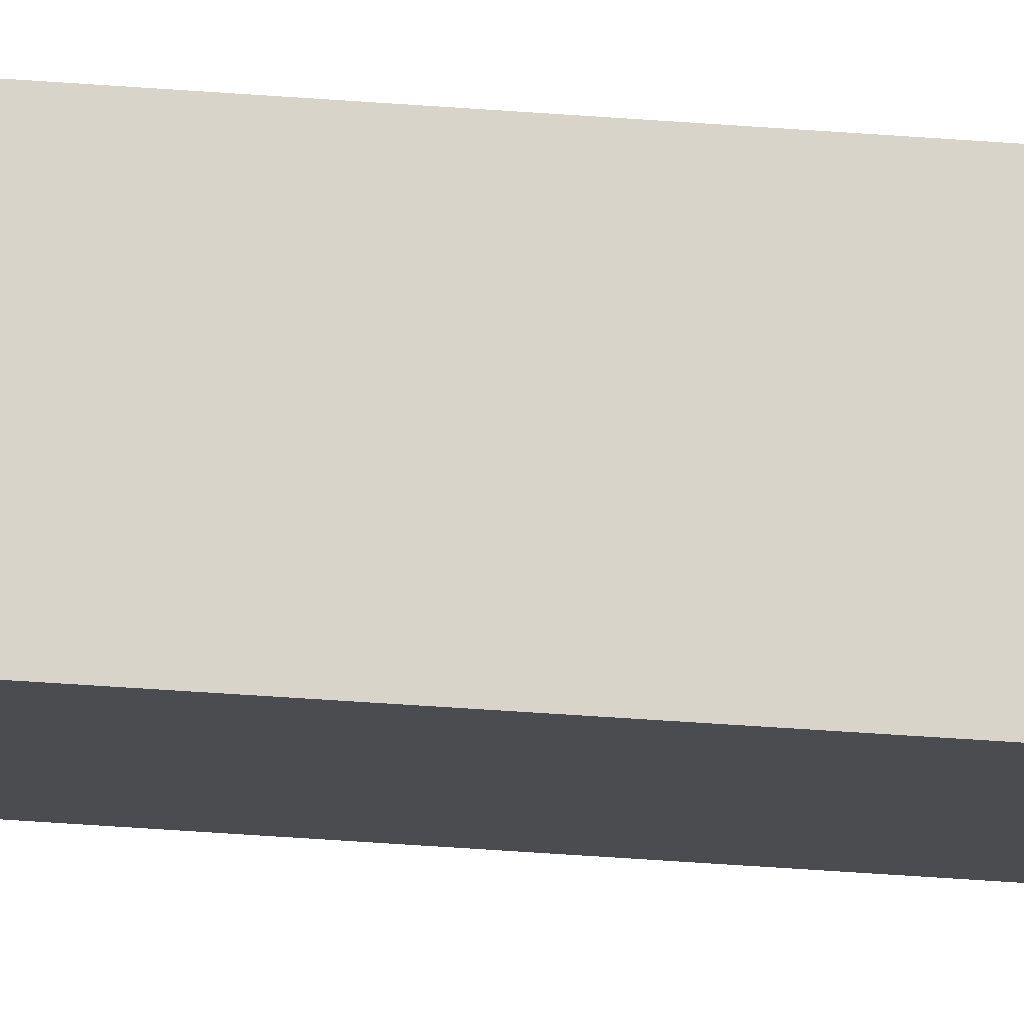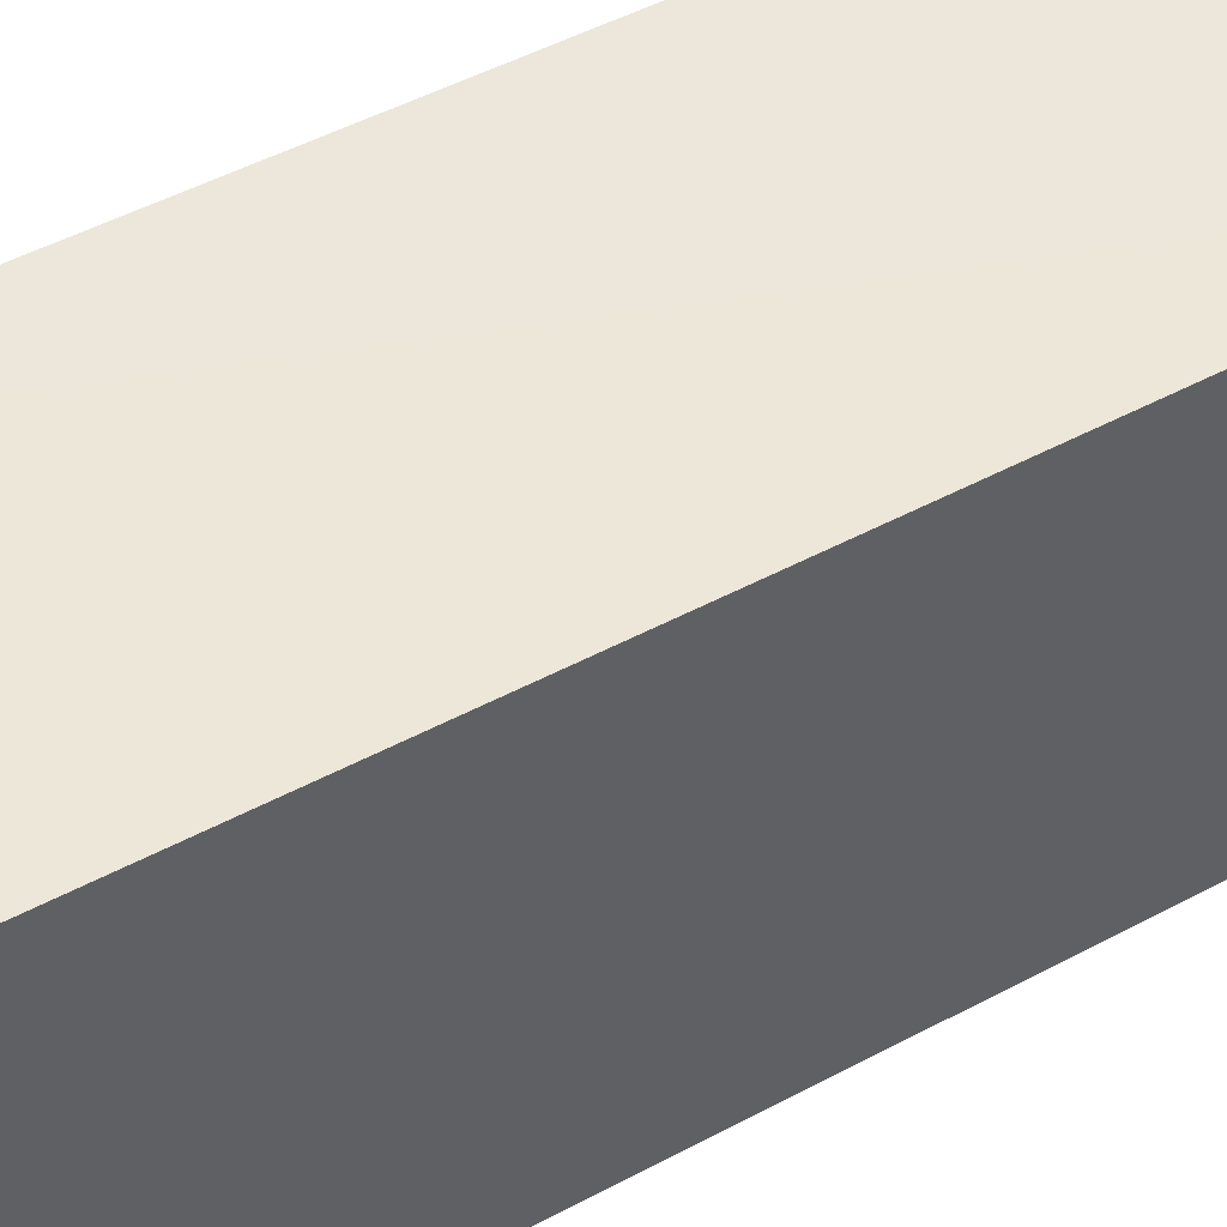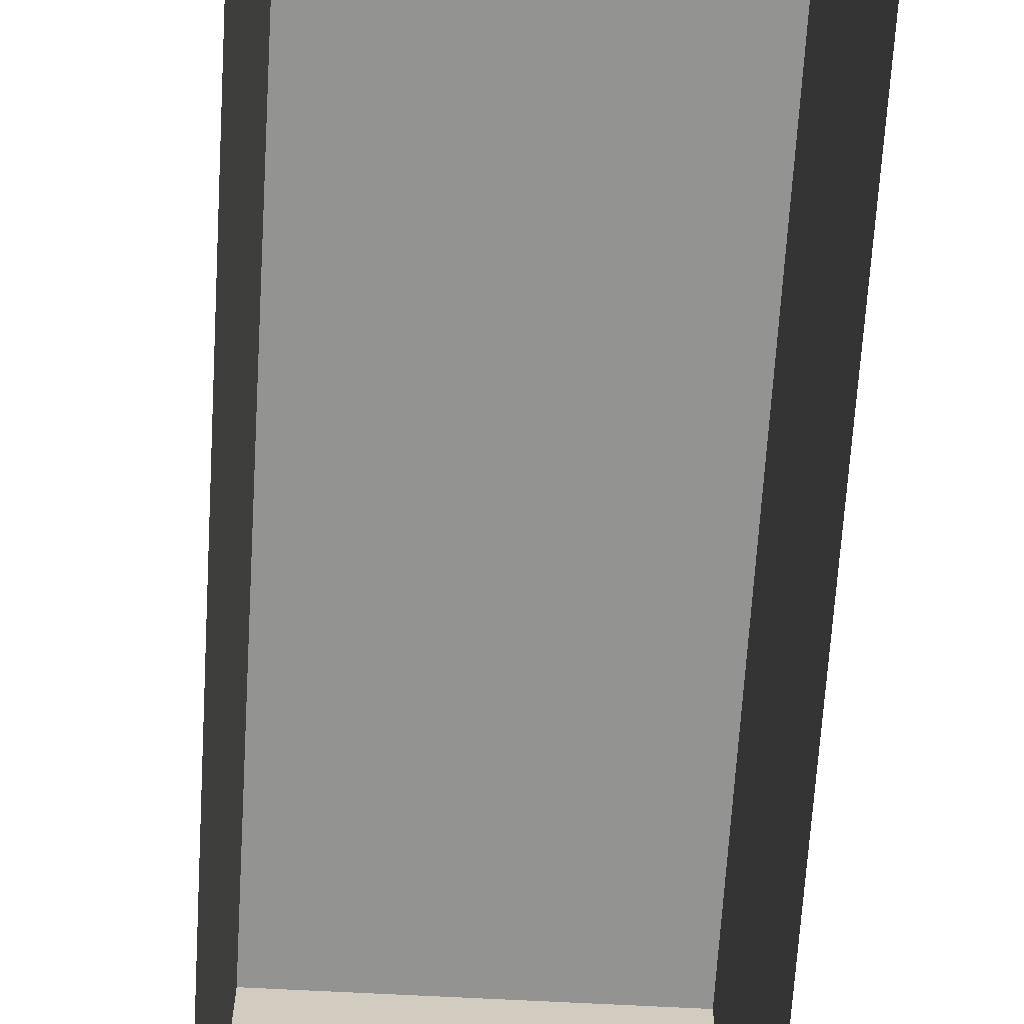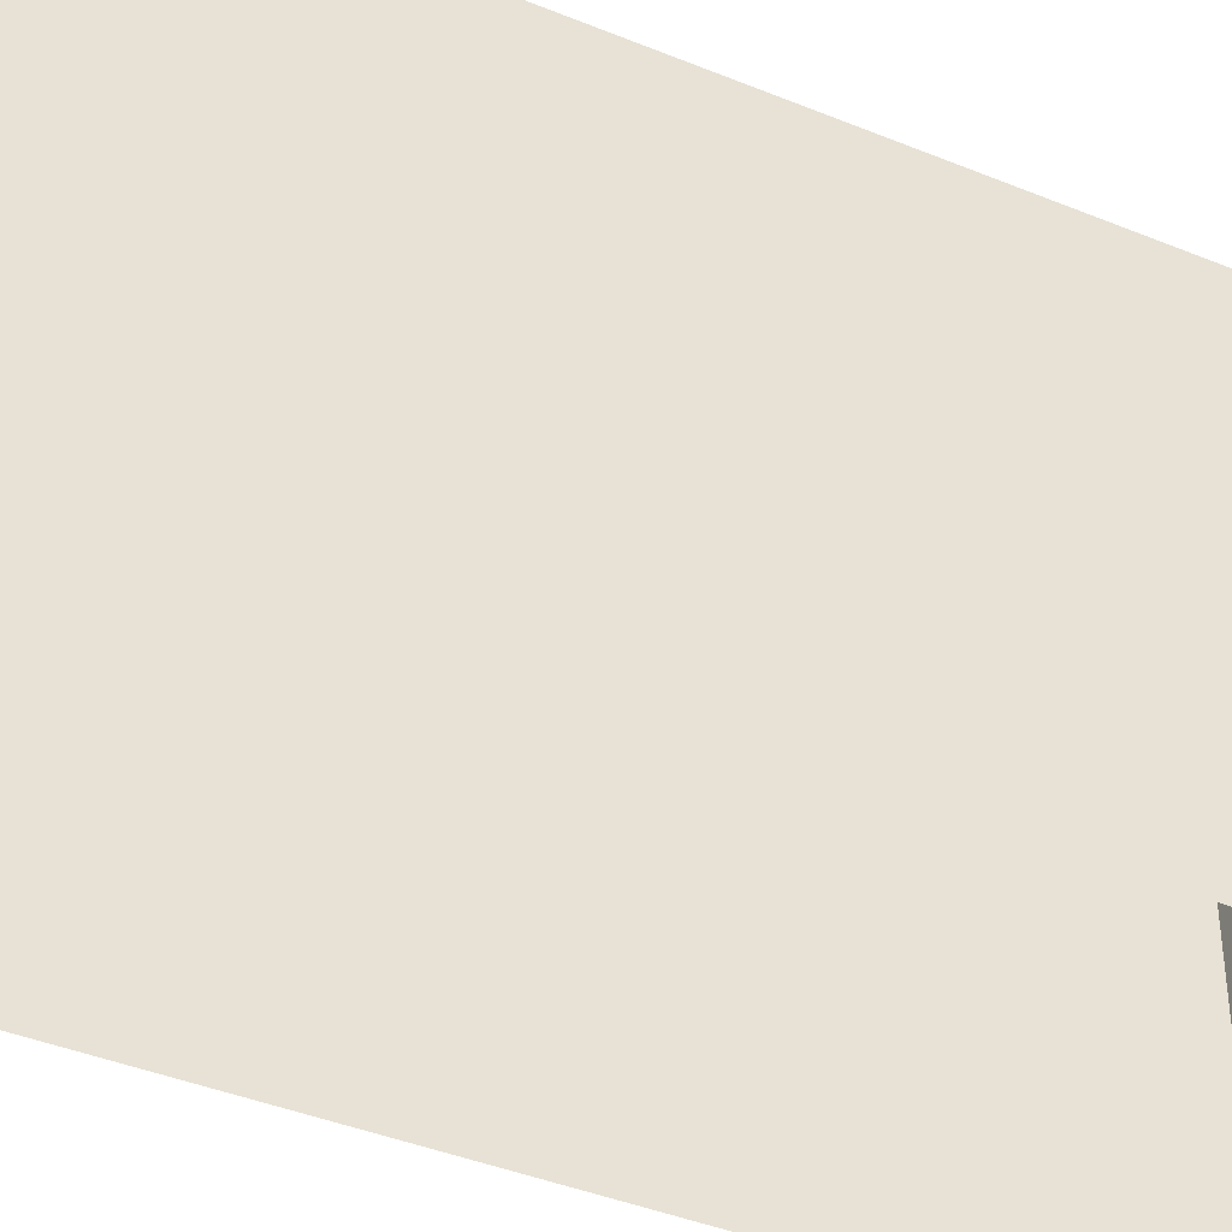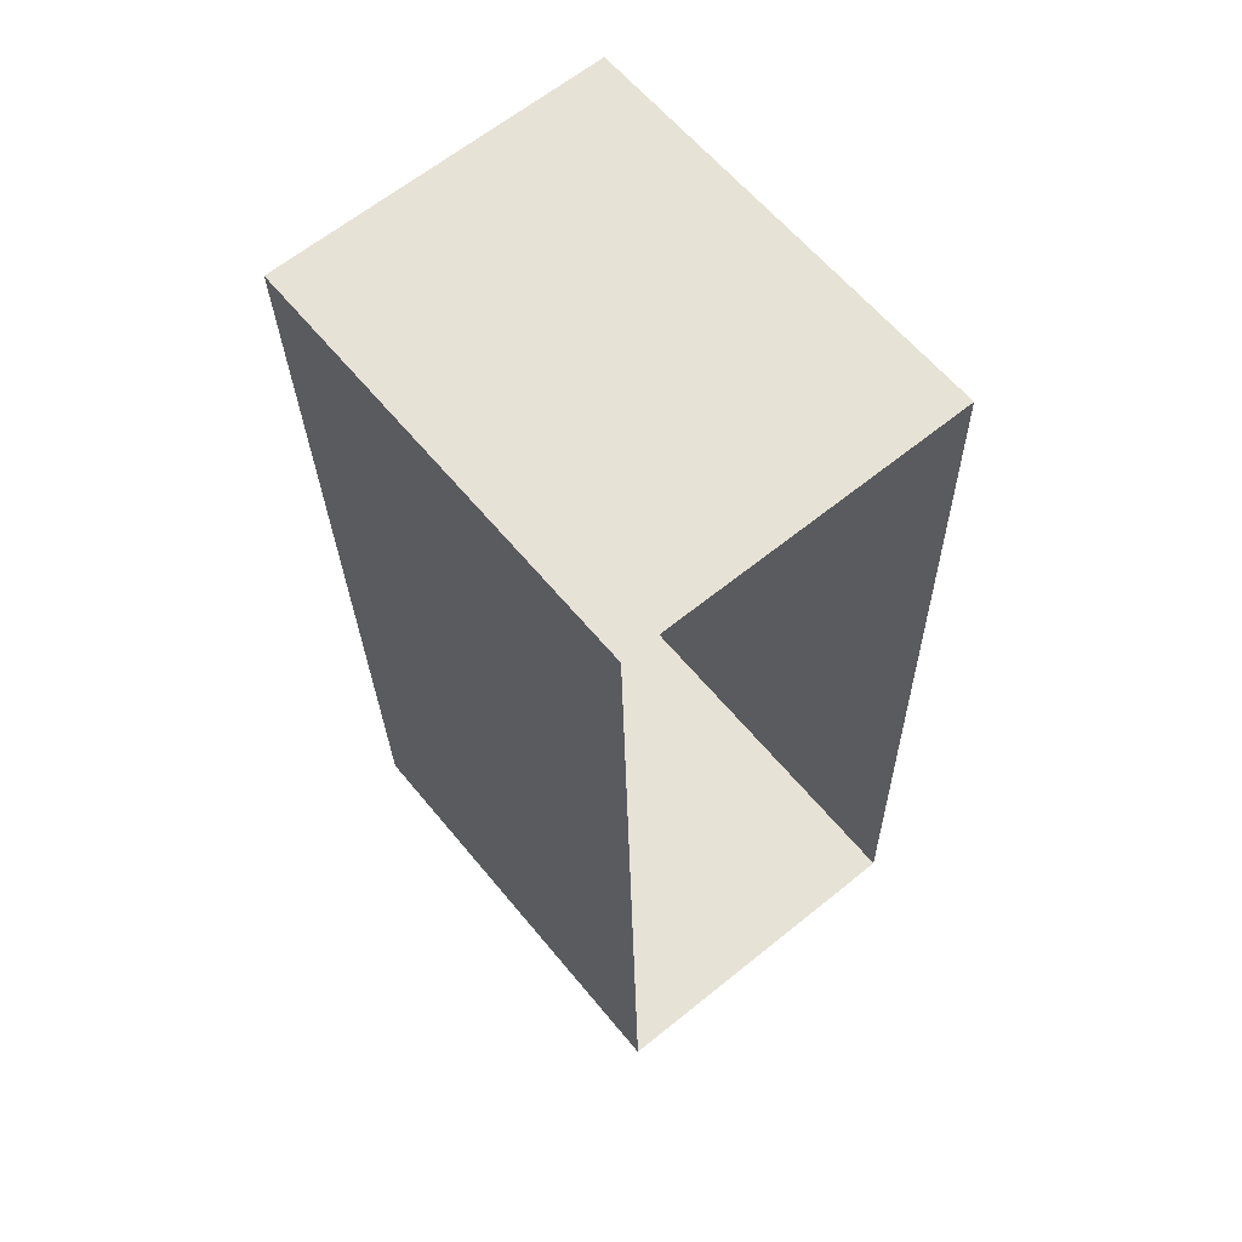
<metadata>
{"format":"obj","ext":"obj","renderer":"f3d","projection":"perspective","resolution":1024,"background":"white","views":[{"elev":75.0,"azim":92.4,"up":"+Z"},{"elev":50.5,"azim":-121.5,"up":"+Z"},{"elev":-66.6,"azim":-4.8,"up":"+Z"},{"elev":-41.2,"azim":-117.8,"up":"+Z"},{"elev":61.7,"azim":141.1,"up":"+Y"}]}
</metadata>
<code>
v -3.725e+05 -1.042e+05 29.46
v -3.725e+05 -1.042e+05 29.46
v -3.725e+05 -1.042e+05 29.46
v -3.725e+05 -1.042e+05 29.46
v -3.725e+05 -1.042e+05 32.76
v -3.725e+05 -1.042e+05 32.76
v -3.725e+05 -1.042e+05 32.76
v -3.725e+05 -1.042e+05 32.76
f 1 2 3
f 1 4 2
f 5 6 7
f 5 8 6
f 5 3 2
f 5 7 3
f 7 1 3
f 7 6 1
f 8 4 1
f 6 8 1
f 5 2 4
f 8 5 4

</code>
